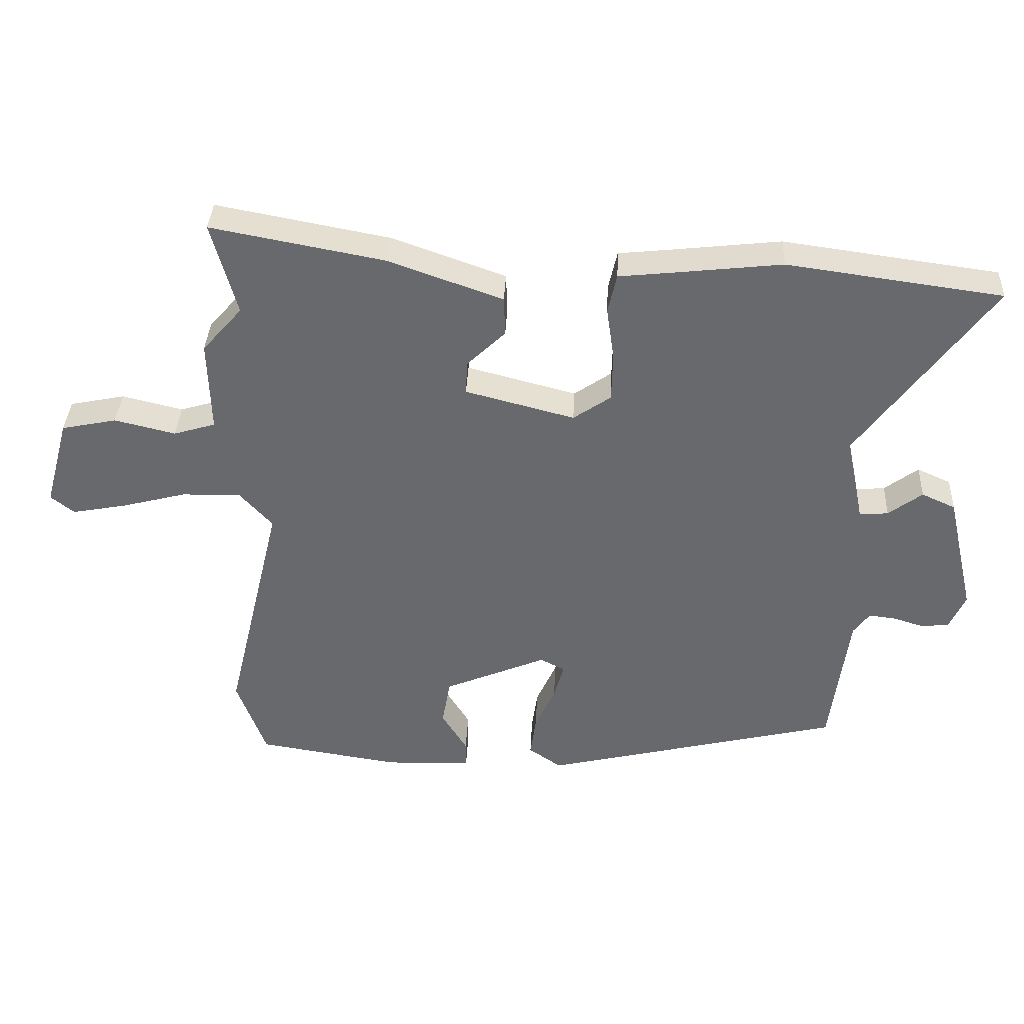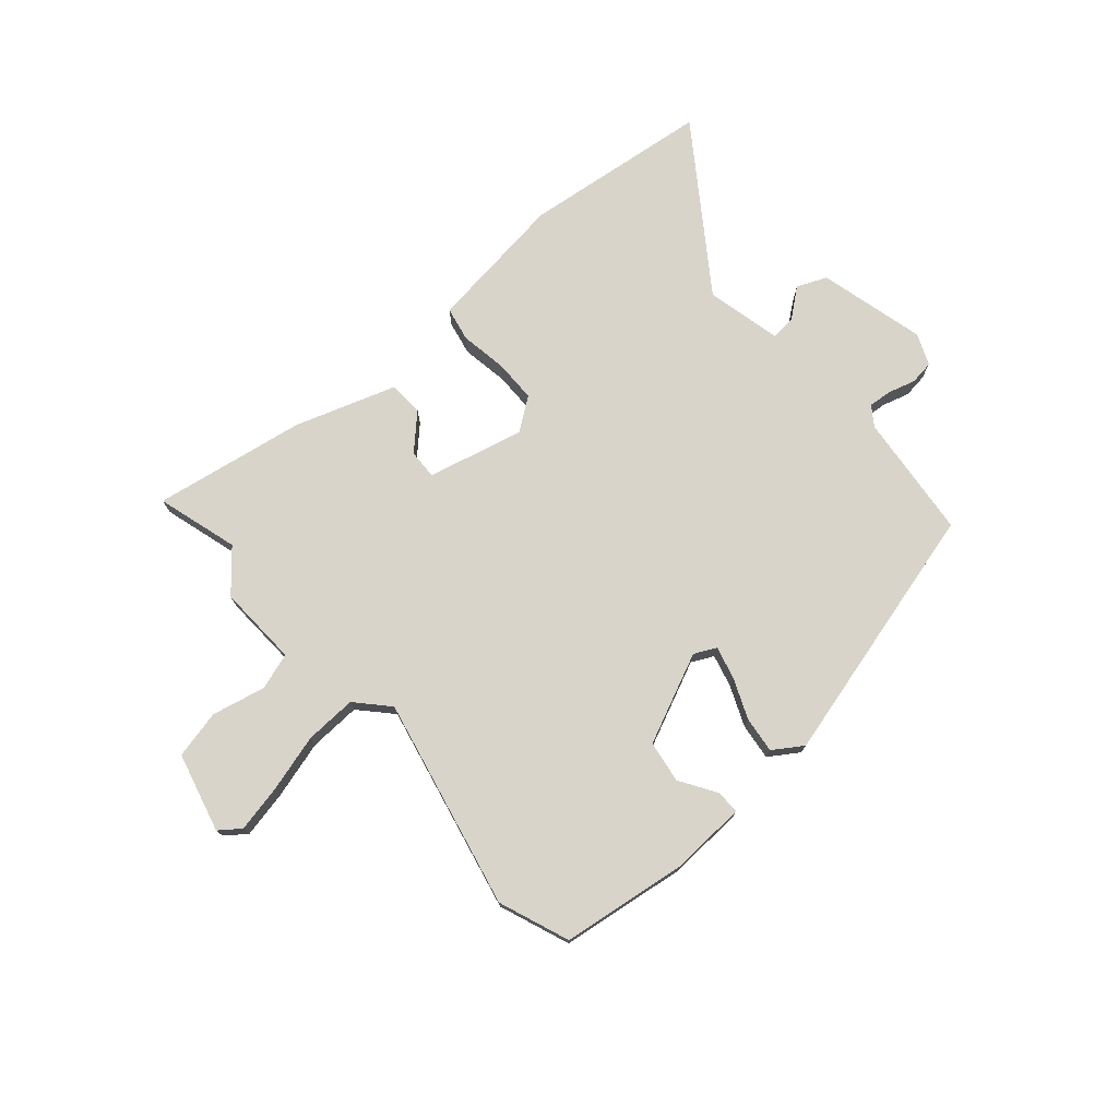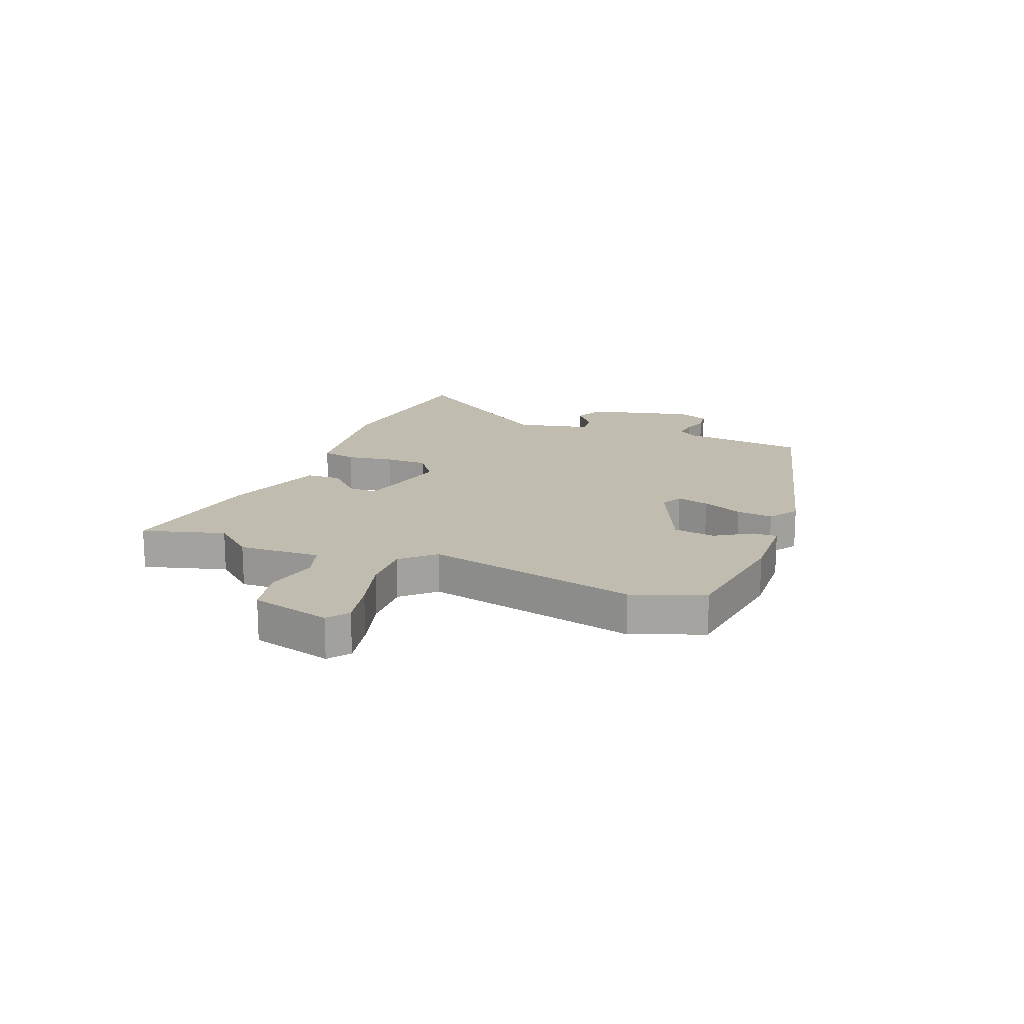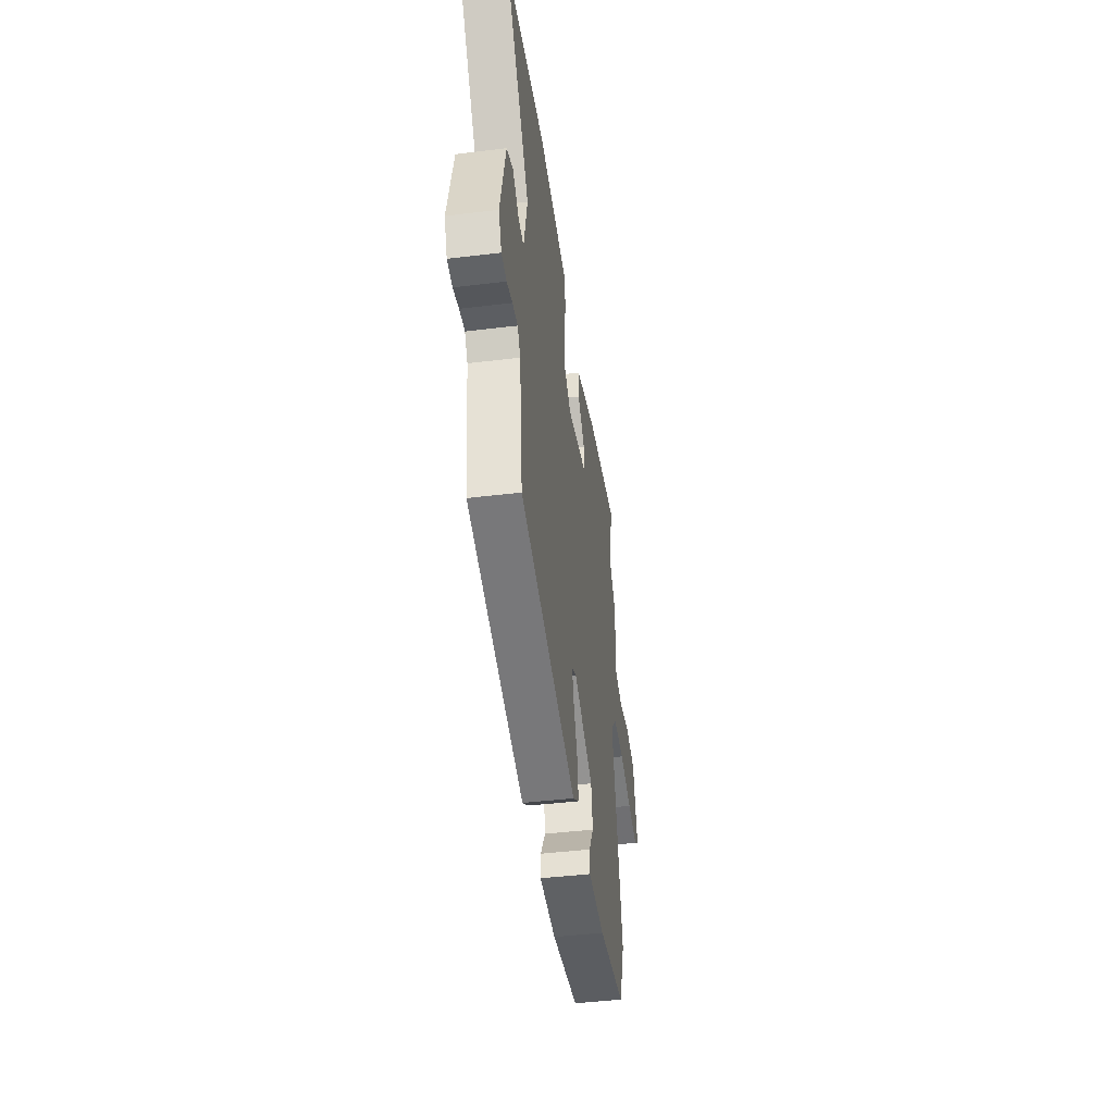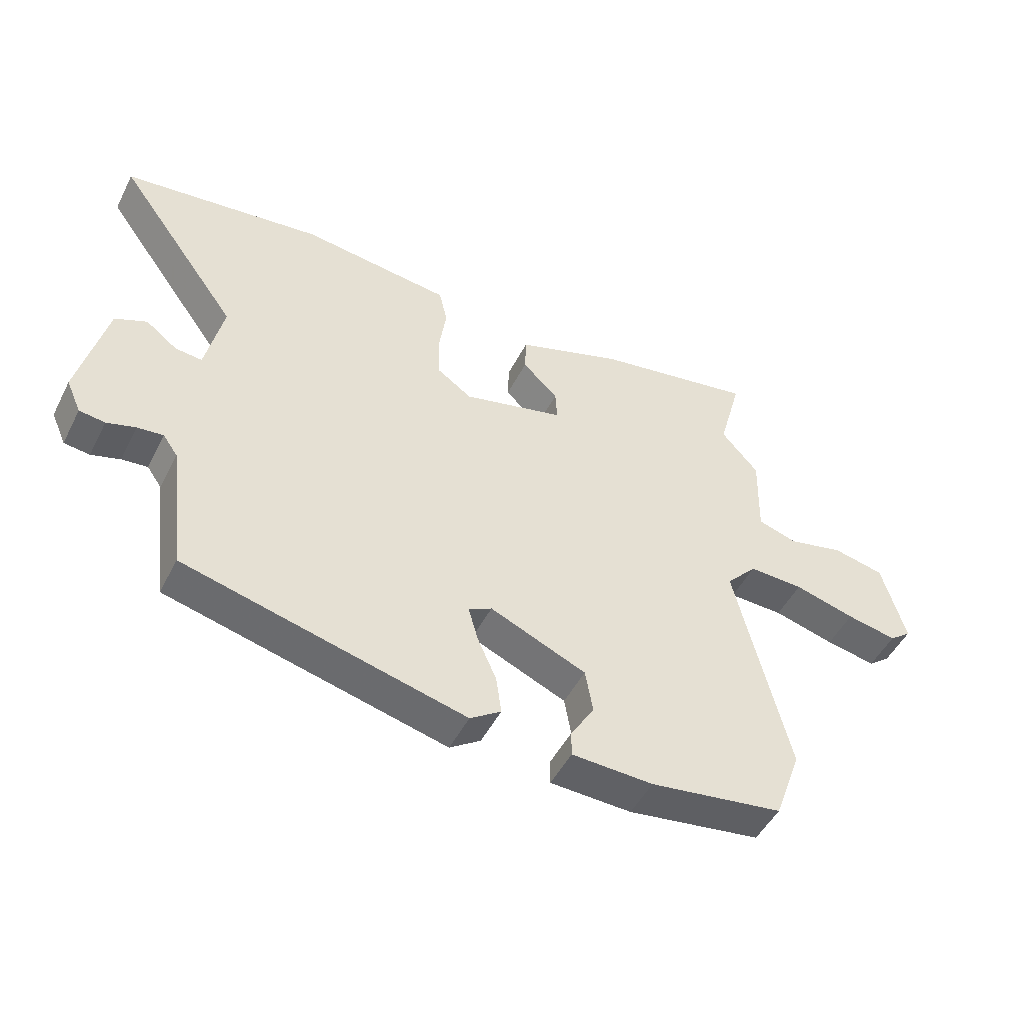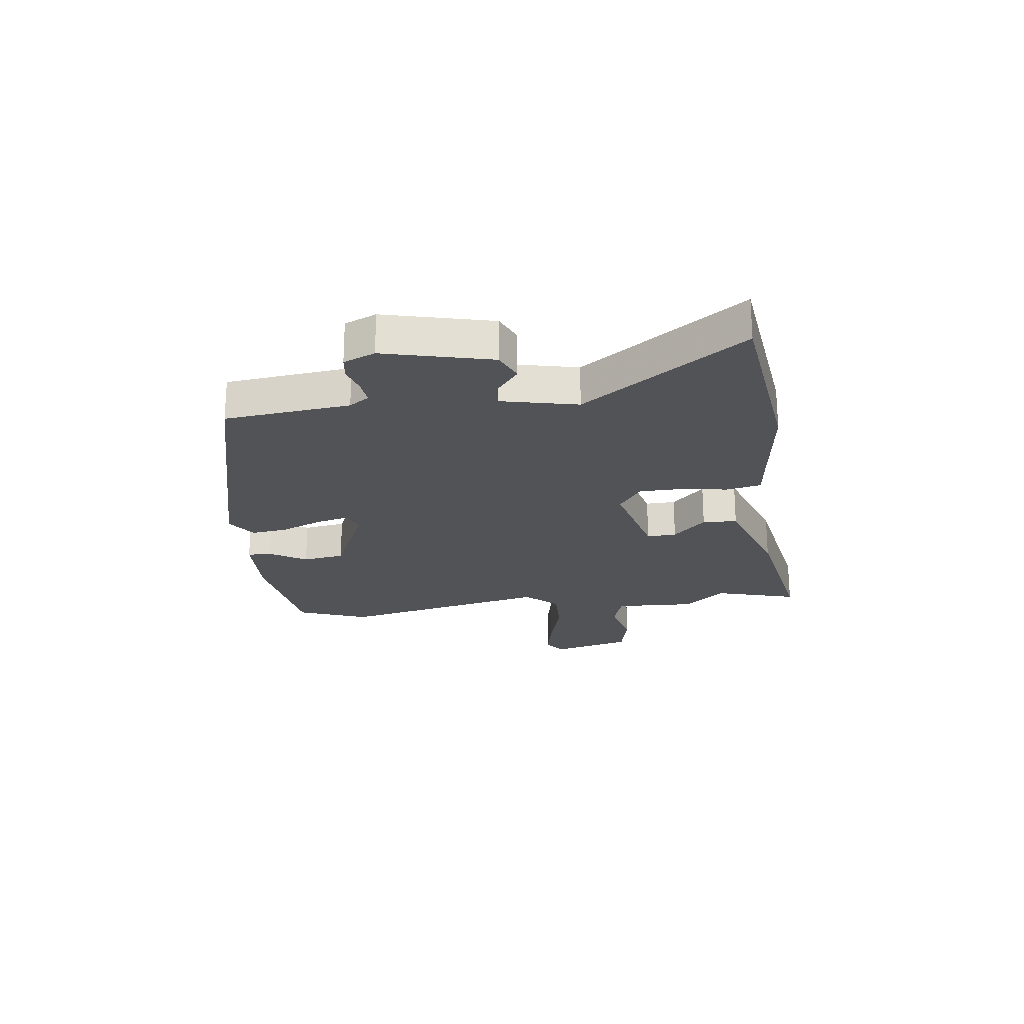
<metadata>
{"format":"obj","ext":"obj","renderer":"f3d","projection":"perspective","resolution":1024,"background":"white","views":[{"elev":36.9,"azim":-177.3,"up":"+Z"},{"elev":74.8,"azim":137.9,"up":"+Y"},{"elev":16.6,"azim":110.7,"up":"+Y"},{"elev":-44.3,"azim":-81.9,"up":"+Z"},{"elev":-49.3,"azim":-26.4,"up":"+Z"},{"elev":-22.3,"azim":-83.5,"up":"+Y"}]}
</metadata>
<code>
v 0.516 0.07 0.56
v 0.476 0.07 0.413
v 0.539 0.07 0.341
v 0.535 0.07 0.195
v 0.601 0.07 0.175
v 0.697 0.07 0.198
v 0.784 0.07 0.18
v 0.823 0.07 0.038
v 0.786 0.07 0.009
v 0.701 0.07 0.025
v 0.598 0.07 0.052
v 0.505 0.07 0.054
v 0.453 0.07 -0.004
v 0.543 0.07 -0.381
v 0.497 0.07 -0.508
v 0.272 0.07 -0.543
v 0.135 0.07 -0.539
v 0.135 0.07 -0.496
v 0.175 0.07 -0.43
v 0.162 0.07 -0.355
v 0 0.07 -0.286
v -0.039 0.07 -0.306
v -0.023 0.07 -0.364
v 0.009 0.07 -0.436
v 0.018 0.07 -0.501
v -0.034 0.07 -0.537
v -0.505 0.07 -0.423
v -0.533 0.07 -0.199
v -0.558 0.07 -0.164
v -0.601 0.07 -0.169
v -0.649 0.07 -0.184
v -0.692 0.07 -0.179
v -0.717 0.07 -0.123
v -0.672 0.07 0.07
v -0.619 0.07 0.094
v -0.566 0.07 0.054
v -0.521 0.07 0.05
v -0.492 0.07 0.187
v -0.7 0.07 0.473
v -0.363 0.07 0.519
v -0.194 0.07 0.5
v -0.11 0.07 0.491
v -0.096 0.07 0.429
v -0.108 0.07 0.345
v -0.106 0.07 0.268
v -0.047 0.07 0.227
v 0.125 0.07 0.272
v 0.122 0.07 0.325
v 0.062 0.07 0.383
v 0.064 0.07 0.445
v 0.244 0.07 0.509
v 0.516 0 0.56
v 0.476 0 0.413
v 0.539 0 0.341
v 0.535 0 0.195
v 0.601 0 0.175
v 0.697 0 0.198
v 0.784 0 0.18
v 0.823 0 0.038
v 0.786 0 0.009
v 0.701 0 0.025
v 0.598 0 0.052
v 0.505 0 0.054
v 0.453 0 -0.004
v 0.543 0 -0.381
v 0.497 0 -0.508
v 0.272 0 -0.543
v 0.135 0 -0.539
v 0.135 0 -0.496
v 0.175 0 -0.43
v 0.162 0 -0.355
v 0 0 -0.286
v -0.039 0 -0.306
v -0.023 0 -0.364
v 0.009 0 -0.436
v 0.018 0 -0.501
v -0.034 0 -0.537
v -0.505 0 -0.423
v -0.533 0 -0.199
v -0.558 0 -0.164
v -0.601 0 -0.169
v -0.649 0 -0.184
v -0.692 0 -0.179
v -0.717 0 -0.123
v -0.672 0 0.07
v -0.619 0 0.094
v -0.566 0 0.054
v -0.521 0 0.05
v -0.492 0 0.187
v -0.7 0 0.473
v -0.363 0 0.519
v -0.194 0 0.5
v -0.11 0 0.491
v -0.096 0 0.429
v -0.108 0 0.345
v -0.106 0 0.268
v -0.047 0 0.227
v 0.125 0 0.272
v 0.122 0 0.325
v 0.062 0 0.383
v 0.064 0 0.445
v 0.244 0 0.509
f 48 49 50 51
f 47 48 51 1
f 41 42 43 44
f 41 44 45
f 38 39 40 41
f 37 38 41 45
f 33 34 35 36
f 33 36 37
f 30 31 32 33
f 29 30 33 37
f 28 29 37 45
f 23 24 25 26
f 22 23 26 27
f 21 22 27 28
f 16 17 18 19
f 16 19 20
f 13 14 15 16
f 13 16 20
f 8 9 10 11
f 6 7 8 11
f 5 6 11 12
f 4 5 12 13
f 2 3 4 13
f 47 1 2
f 21 28 45 46
f 21 46 47
f 20 21 47
f 2 13 20 47
f 102 101 100 99
f 52 102 99 98
f 95 94 93 92
f 96 95 92
f 92 91 90 89
f 96 92 89 88
f 87 86 85 84
f 88 87 84
f 84 83 82 81
f 88 84 81 80
f 96 88 80 79
f 77 76 75 74
f 78 77 74 73
f 79 78 73 72
f 70 69 68 67
f 71 70 67
f 67 66 65 64
f 71 67 64
f 62 61 60 59
f 62 59 58 57
f 63 62 57 56
f 64 63 56 55
f 64 55 54 53
f 53 52 98
f 97 96 79 72
f 98 97 72
f 98 72 71
f 98 71 64 53
f 1 52 53 2
f 2 53 54 3
f 3 54 55 4
f 4 55 56 5
f 5 56 57 6
f 6 57 58 7
f 7 58 59 8
f 8 59 60 9
f 9 60 61 10
f 10 61 62 11
f 11 62 63 12
f 12 63 64 13
f 13 64 65 14
f 14 65 66 15
f 15 66 67 16
f 16 67 68 17
f 17 68 69 18
f 18 69 70 19
f 19 70 71 20
f 20 71 72 21
f 21 72 73 22
f 22 73 74 23
f 23 74 75 24
f 24 75 76 25
f 25 76 77 26
f 26 77 78 27
f 27 78 79 28
f 28 79 80 29
f 29 80 81 30
f 30 81 82 31
f 31 82 83 32
f 32 83 84 33
f 33 84 85 34
f 34 85 86 35
f 35 86 87 36
f 36 87 88 37
f 37 88 89 38
f 38 89 90 39
f 39 90 91 40
f 40 91 92 41
f 41 92 93 42
f 42 93 94 43
f 43 94 95 44
f 44 95 96 45
f 45 96 97 46
f 46 97 98 47
f 47 98 99 48
f 48 99 100 49
f 49 100 101 50
f 50 101 102 51
f 51 102 52 1

</code>
